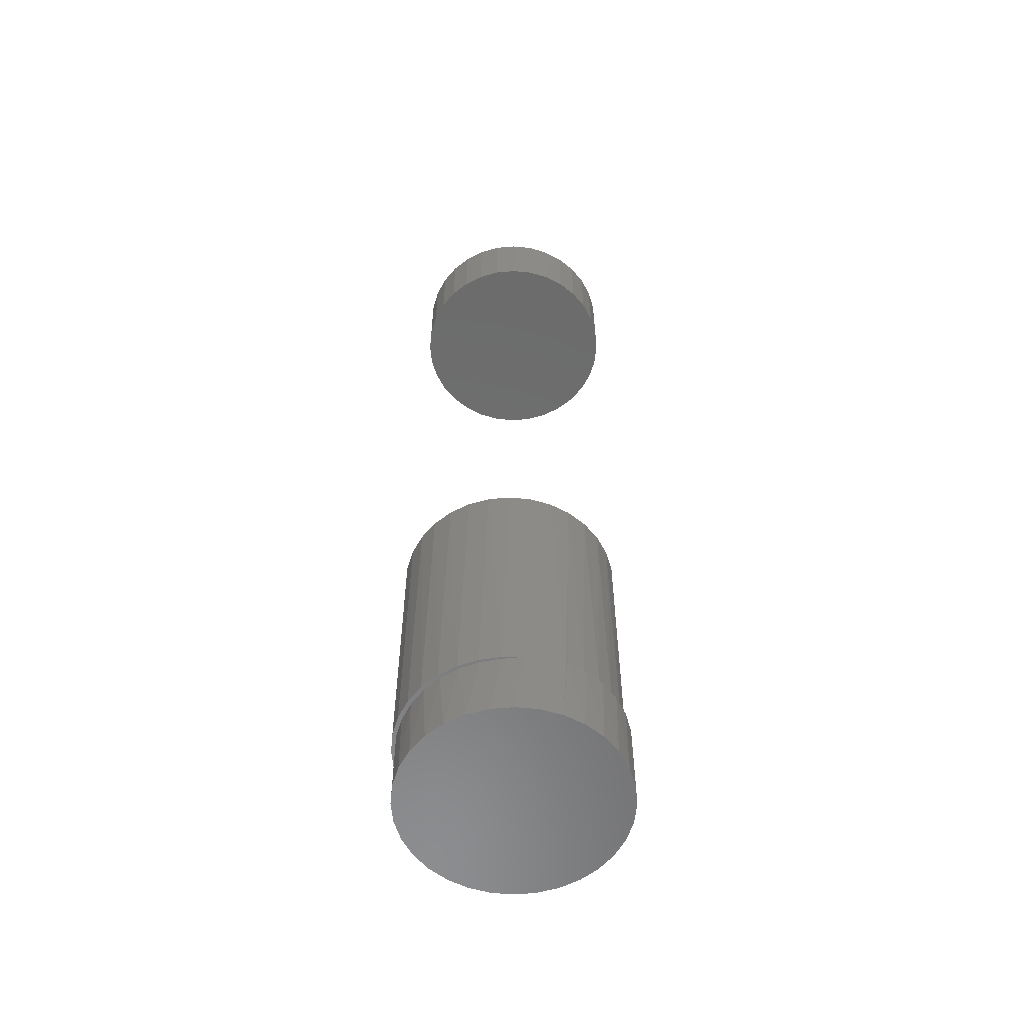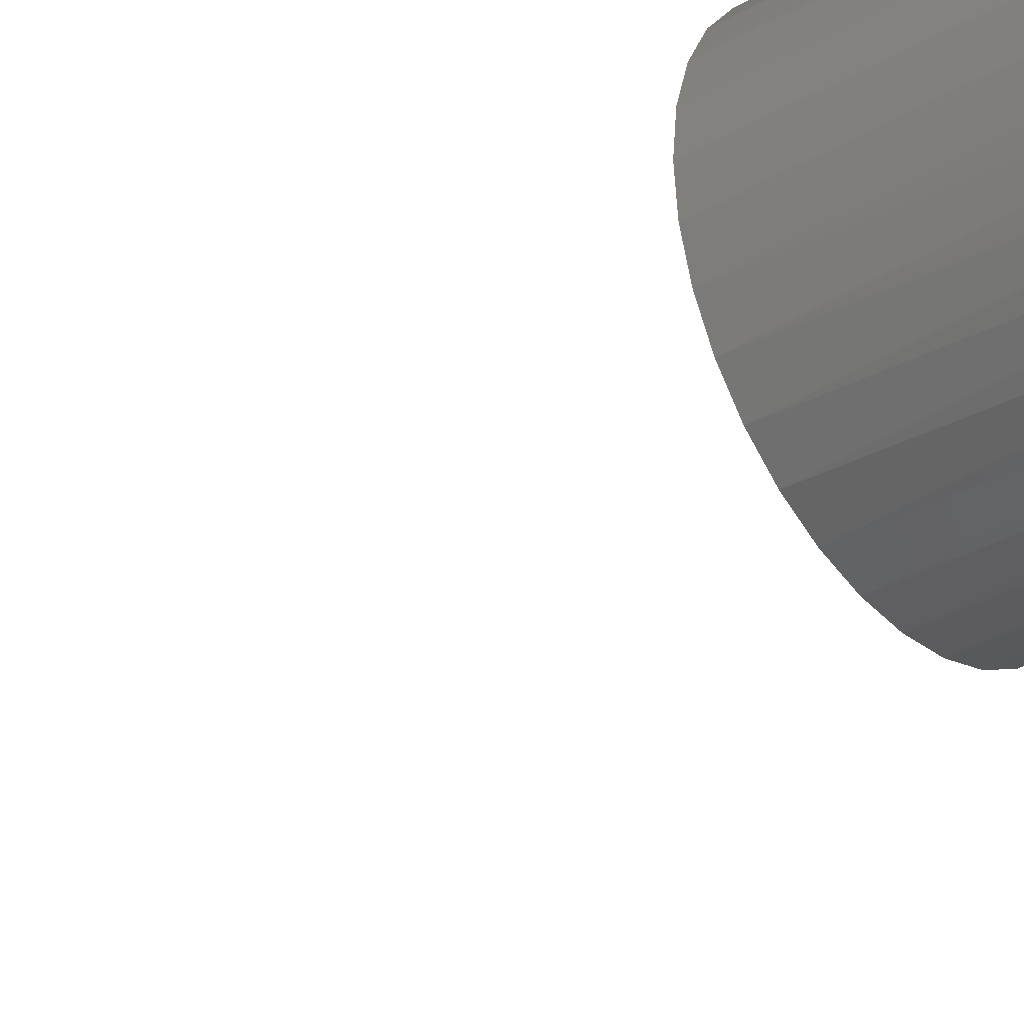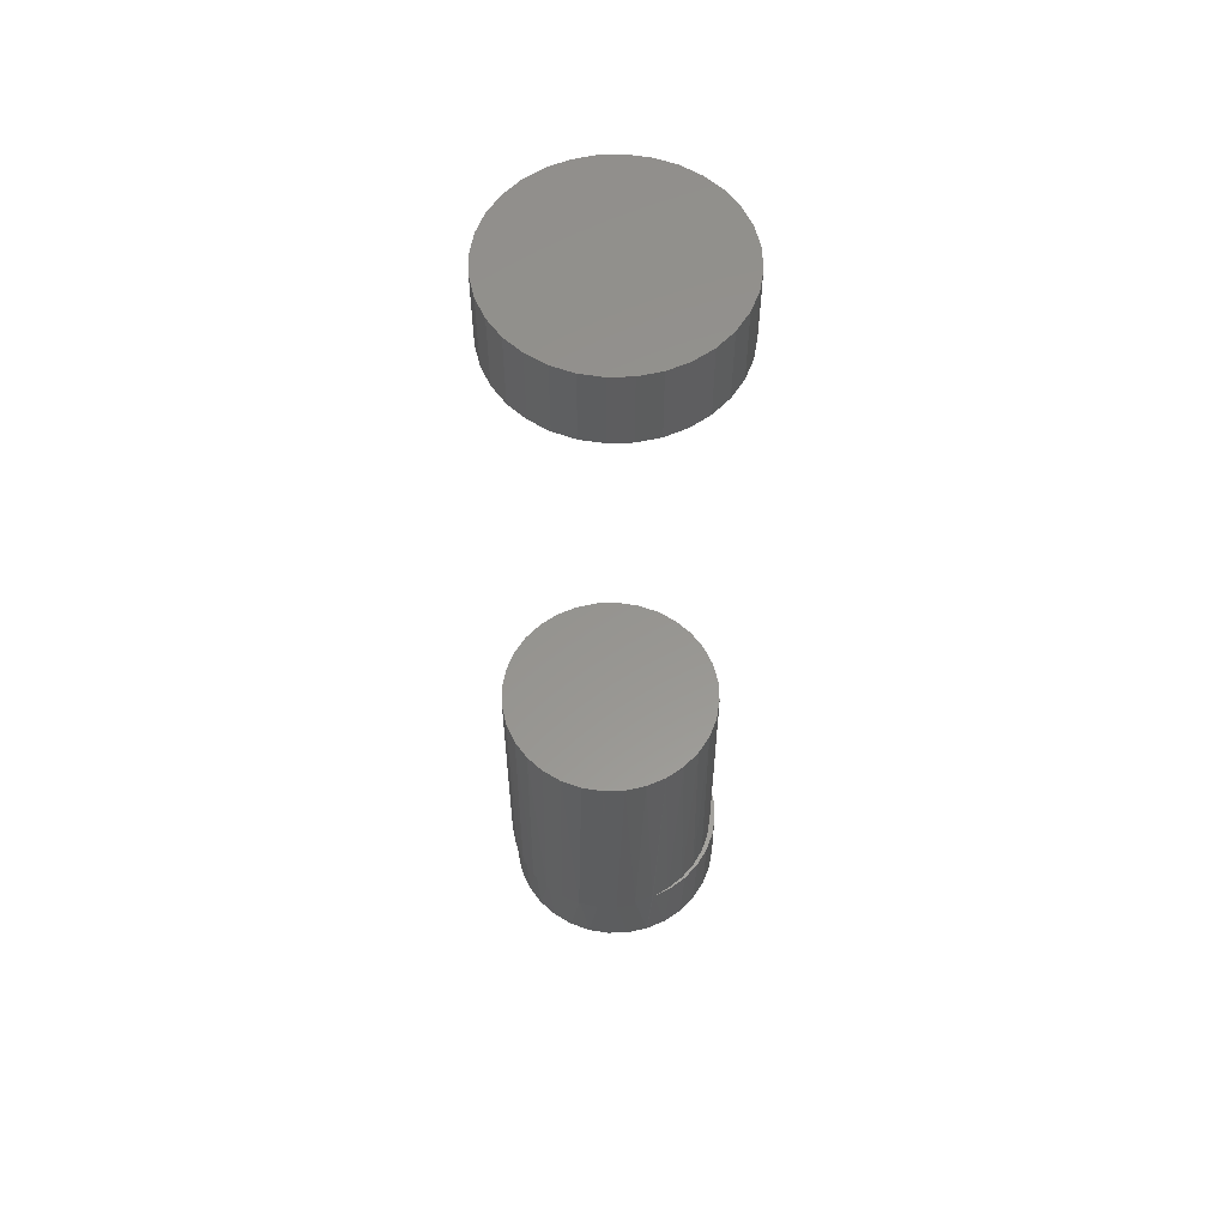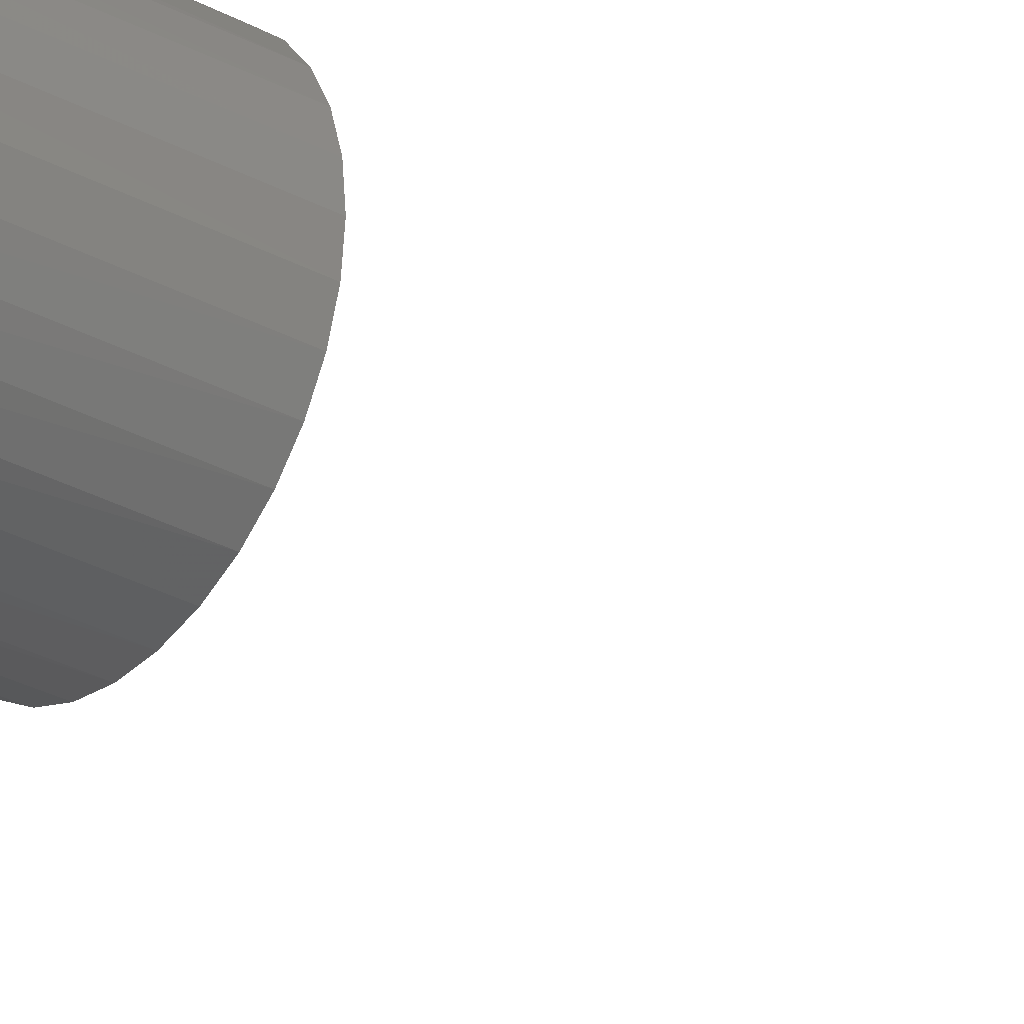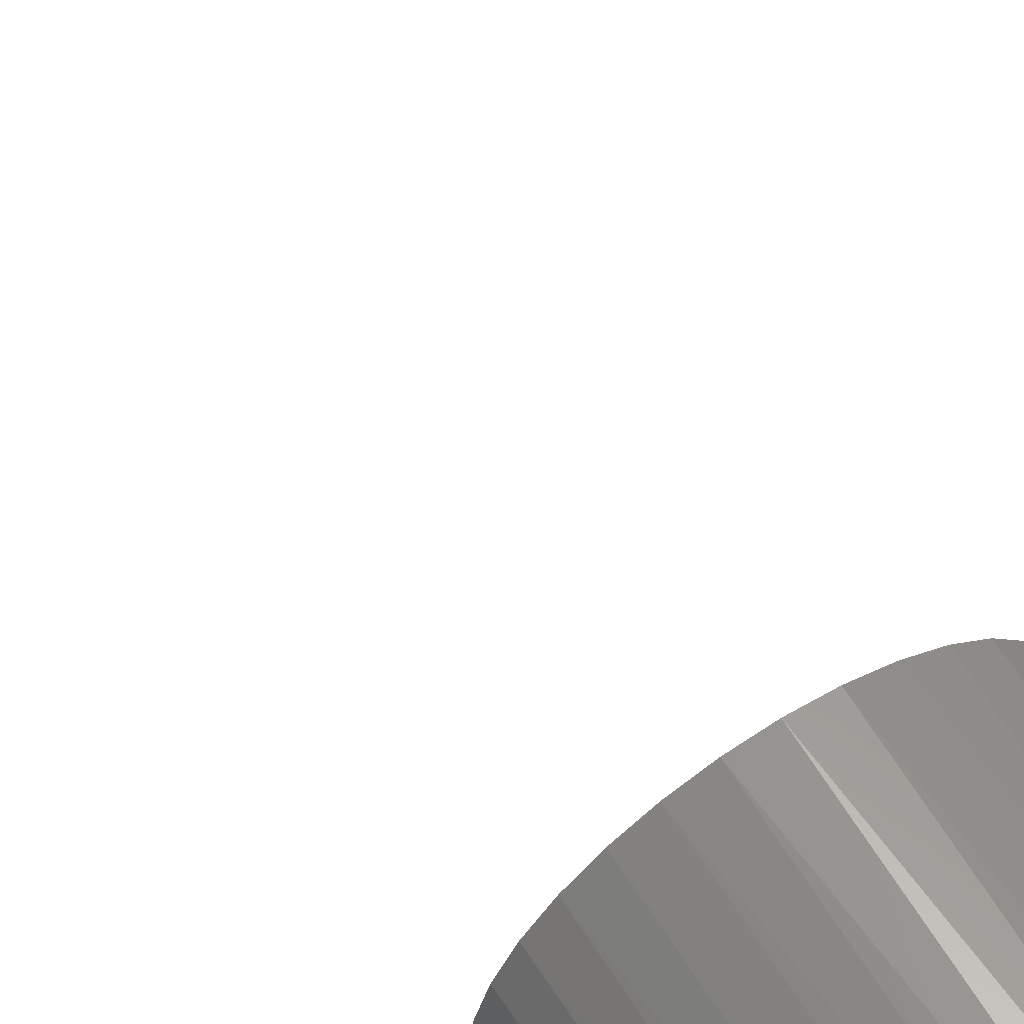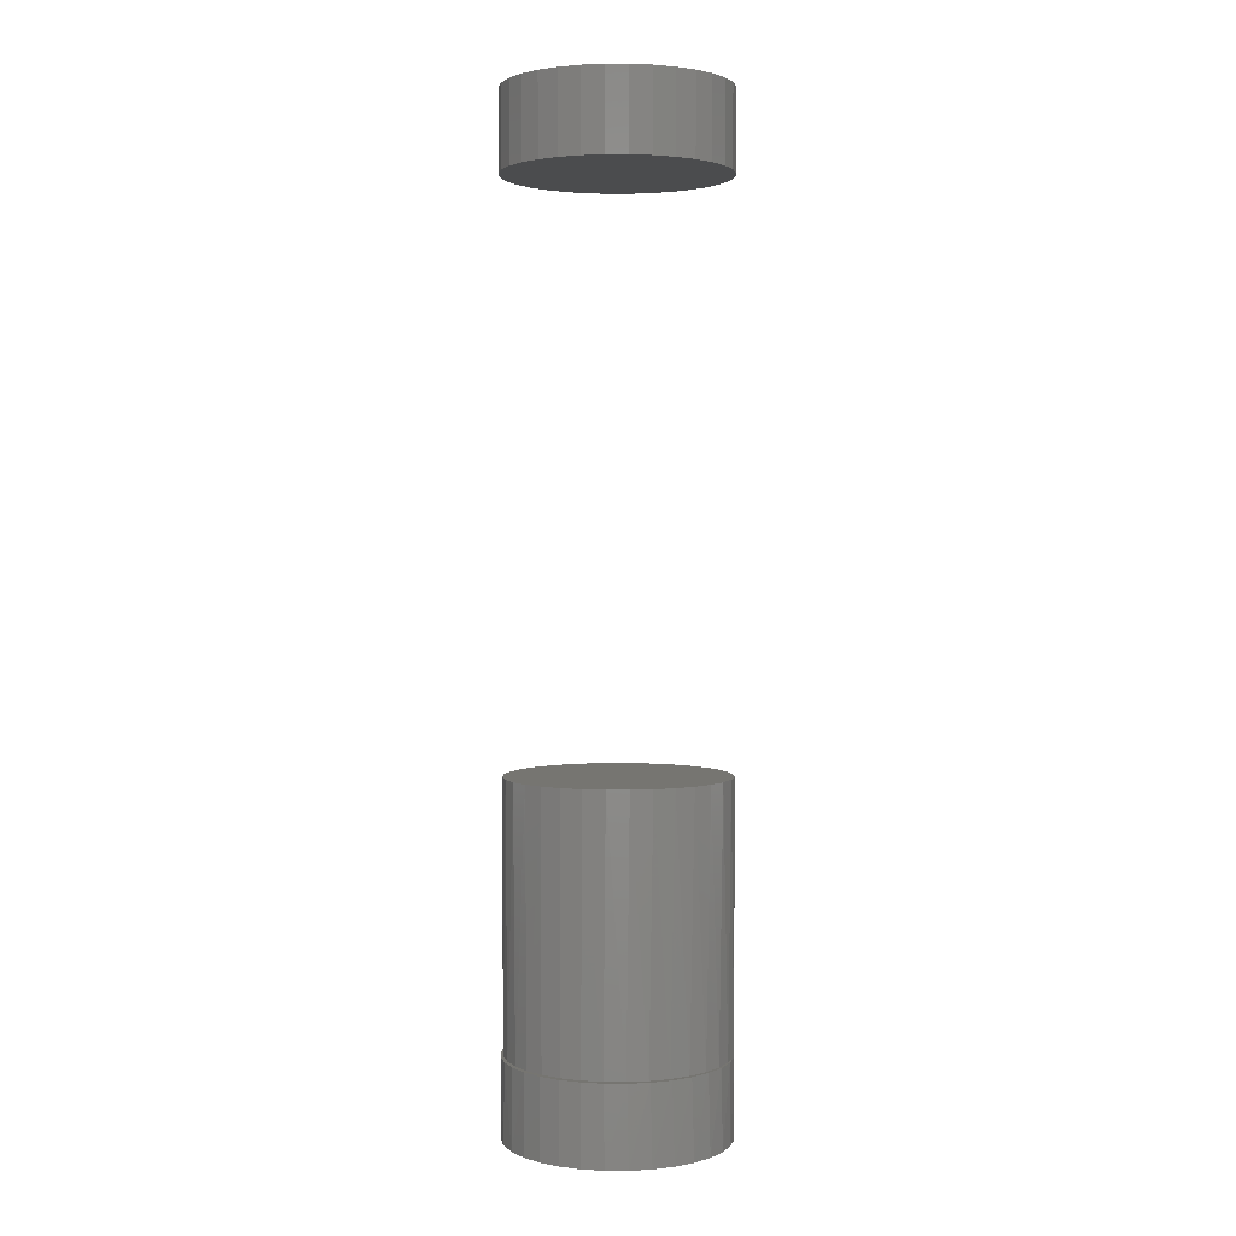
<metadata>
{"format":"stl","ext":"stl","renderer":"f3d","projection":"perspective","resolution":1024,"background":"white","views":[{"elev":-57.8,"azim":179.8,"up":"+Z"},{"elev":-34.3,"azim":128.3,"up":"+Y"},{"elev":57.6,"azim":-176.2,"up":"+Z"},{"elev":-28.7,"azim":-129.0,"up":"+Y"},{"elev":62.2,"azim":147.1,"up":"+Y"},{"elev":2.4,"azim":-50.3,"up":"+Z"}]}
</metadata>
<code>
# stl→obj: 194 verts, 380 faces
v -0.02869 0.09525 0
v -0.01791 0.09804 0.2422
v -0.01077 0.09919 0
v -0.02869 0.09525 0.007812
v -0.03624 0.09248 0.2422
v -0.04487 0.0884 0.007812
v -0.09467 0.02128 0.2422
v -0.08911 0.03961 0.2422
v -0.09028 0.03665 0.007812
v -0.08264 0.05246 0.007812
v -0.08008 0.0565 0.2422
v -0.07228 0.06666 0.007812
v -0.06793 0.0713 0.2422
v -0.05956 0.07877 0.007812
v -0.05313 0.08345 0.2422
v -0.04591 0.08881 0.007812
v 0.001151 0.09992 0.2422
v 0.007579 0.09971 0
v 0.02021 0.09804 0.2422
v 0.0257 0.09678 0
v 0.03854 0.09248 0.2422
v 0.04295 0.09053 0
v 0.05543 0.08345 0.2422
v 0.05872 0.08115 0
v 0.07023 0.0713 0.2422
v 0.07247 0.06899 0
v 0.08238 0.0565 0.2422
v 0.0837 0.05448 0
v 0.09141 0.03961 0.2422
v -0.09655 0.00222 0.007812
v -0.09655 0.00222 0.2422
v -0.09497 0.01972 0.007812
v 0.09885 0.00222 0.2422
v 0.09885 0.00222 0
v 0.09697 0.02128 0.2422
v 0.09713 0.02049 0
v 0.09202 0.03812 0
v 0.07493 -0.0607 0
v 0.06385 -0.0727 0.007812
v 0.06385 -0.0727 0
v 0.07593 -0.06065 0
v 0.09697 -0.01684 0.2422
v 0.09141 -0.03517 0.2422
v 0.09294 -0.03124 0
v 0.08572 -0.04669 0
v 0.08238 -0.05206 0.2422
v 0.07023 -0.06686 0.2422
v 0.04869 -0.08414 0.007812
v 0.05543 -0.07901 0.2422
v 0.03854 -0.08804 0.2422
v 0.03178 -0.09055 0.007812
v 0.02021 -0.0936 0.2422
v 0.01381 -0.09465 0.007812
v 0.001151 -0.09548 0.2422
v -0.004612 -0.09531 0.007812
v -0.01791 -0.0936 0.2422
v -0.02283 -0.09249 0.007812
v -0.03624 -0.08804 0.2422
v -0.04019 -0.0863 0.007812
v -0.05313 -0.07901 0.2422
v -0.05609 -0.07695 0.007812
v -0.06793 -0.06686 0.2422
v -0.06994 -0.06479 0.007812
v -0.08008 -0.05206 0.2422
v -0.08126 -0.05025 0.007812
v -0.08911 -0.03517 0.2422
v 0.09736 -0.01477 0
v -0.09467 -0.01684 0.2422
v -0.09481 -0.01613 0.007812
v -0.08965 -0.03383 0.007812
v 0.007215 0.09817 0
v 0.02496 0.09468 0
v 0.04177 0.088 0
v 0.05709 0.07838 0
v 0.07038 0.06612 0
v 0.08122 0.05163 0
v 0.08923 0.03542 0
v 0.09415 0.01801 0
v 0.09446 -0.01627 0
v 0.09581 0 0
v 0.09044 -0.0321 0
v 0.08387 -0.04704 0
v 0.07917 -0.05483 -0.0625
v 0.09391 -0.01925 -0.0625
v 0.08829 -0.03776 -0.0625
v 0.0669 -0.06978 -0.0625
v 0.05195 -0.08205 -0.0625
v 0.03489 -0.09117 -0.0625
v 0.03161 -0.09246 0.007812
v 0.01637 -0.09679 -0.0625
v 0.01326 -0.09736 0.007812
v -0.002878 -0.09868 -0.0625
v -0.005692 -0.09864 0.007812
v -0.02213 -0.09679 -0.0625
v -0.02454 -0.09628 0.007812
v -0.04064 -0.09117 -0.0625
v -0.04258 -0.09034 0.007812
v -0.0577 -0.08205 -0.0625
v -0.05916 -0.08106 0.007812
v -0.07266 -0.06978 -0.0625
v -0.07365 -0.06878 0.007812
v -0.08493 -0.05483 -0.0625
v 0.09581 -2.417e-17 -0.0625
v -0.1016 1.208e-17 0.007812
v -0.1016 1.208e-17 -0.0625
v -0.09973 -0.01891 0.007812
v -0.09967 -0.01925 -0.0625
v -0.09432 -0.03711 0.007812
v -0.09405 -0.03776 -0.0625
v -0.08551 -0.05395 0.007812
v -0.04064 0.09117 -0.0625
v -0.02213 0.09679 -0.0625
v -0.09405 0.03776 -0.0625
v -0.0865 0.0524 0.007812
v -0.08493 0.05483 -0.0625
v -0.07533 0.06701 0.007812
v -0.07266 0.06978 -0.0625
v -0.06164 0.07928 0.007812
v -0.0577 0.08205 -0.0625
v -0.002878 0.09868 -0.0625
v 0.01637 0.09679 -0.0625
v 0.03489 0.09117 -0.0625
v 0.05195 0.08205 -0.0625
v 0.0669 0.06978 -0.0625
v 0.07917 0.05483 -0.0625
v 0.08829 0.03776 -0.0625
v 0.09391 0.01925 -0.0625
v -0.09967 0.01925 -0.0625
v -0.09985 0.01831 0.007812
v -0.09477 0.03598 0.007812
v -0.1016 1.208e-17 0.7422
v -0.1016 1.208e-17 0.8125
v -0.09967 0.01925 0.7422
v -0.09967 0.01925 0.8125
v -0.09405 0.03776 0.7422
v -0.09405 0.03776 0.8125
v -0.08493 0.05483 0.7422
v -0.08493 0.05483 0.8125
v -0.07266 0.06978 0.7422
v -0.07266 0.06978 0.8125
v -0.0577 0.08205 0.7422
v -0.0577 0.08205 0.8125
v -0.04064 0.09117 0.7422
v -0.04064 0.09117 0.8125
v -0.02213 0.09679 0.7422
v -0.02213 0.09679 0.8125
v -0.002878 0.09868 0.7422
v -0.002878 0.09868 0.8125
v 0.01637 0.09679 0.7422
v 0.01637 0.09679 0.8125
v 0.03489 0.09117 0.7422
v 0.03489 0.09117 0.8125
v 0.05195 0.08205 0.7422
v 0.05195 0.08205 0.8125
v 0.0669 0.06978 0.7422
v 0.0669 0.06978 0.8125
v 0.07917 0.05483 0.7422
v 0.07917 0.05483 0.8125
v 0.08829 0.03776 0.7422
v 0.08829 0.03776 0.8125
v 0.09391 0.01925 0.7422
v 0.09391 0.01925 0.8125
v 0.09581 -2.417e-17 0.7422
v 0.09581 0 0.8125
v 0.09391 -0.01925 0.7422
v 0.09391 -0.01925 0.8125
v 0.08829 -0.03776 0.7422
v 0.08829 -0.03776 0.8125
v 0.07917 -0.05483 0.7422
v 0.07917 -0.05483 0.8125
v 0.0669 -0.06978 0.7422
v 0.0669 -0.06978 0.8125
v 0.05195 -0.08205 0.7422
v 0.05195 -0.08205 0.8125
v 0.03489 -0.09117 0.7422
v 0.03489 -0.09117 0.8125
v 0.01637 -0.09679 0.7422
v 0.01637 -0.09679 0.8125
v -0.002878 -0.09868 0.7422
v -0.002878 -0.09868 0.8125
v -0.02213 -0.09679 0.7422
v -0.02213 -0.09679 0.8125
v -0.04064 -0.09117 0.7422
v -0.04064 -0.09117 0.8125
v -0.0577 -0.08205 0.7422
v -0.0577 -0.08205 0.8125
v -0.07266 -0.06978 0.7422
v -0.07266 -0.06978 0.8125
v -0.08493 -0.05483 0.7422
v -0.08493 -0.05483 0.8125
v -0.09405 -0.03776 0.7422
v -0.09405 -0.03776 0.8125
v -0.09967 -0.01925 0.7422
v -0.09967 -0.01925 0.8125
f 1 2 3
f 1 4 2
f 4 5 2
f 4 6 5
f 7 8 9
f 10 9 8
f 8 11 10
f 12 10 11
f 11 13 12
f 14 12 13
f 13 15 14
f 14 15 16
f 6 16 15
f 15 5 6
f 3 2 17
f 3 17 18
f 18 17 19
f 18 19 20
f 20 19 21
f 20 21 22
f 22 21 23
f 22 23 24
f 24 23 25
f 24 25 26
f 26 25 27
f 26 27 28
f 28 27 29
f 30 31 32
f 32 31 7
f 32 7 9
f 33 34 35
f 35 34 36
f 35 36 29
f 29 36 37
f 29 37 28
f 38 39 40
f 39 38 41
f 42 43 44
f 45 44 43
f 43 46 45
f 41 45 46
f 46 47 41
f 48 49 50
f 48 50 51
f 51 50 52
f 51 52 53
f 53 52 54
f 53 54 55
f 55 54 56
f 55 56 57
f 57 56 58
f 57 58 59
f 59 58 60
f 59 60 61
f 61 60 62
f 61 62 63
f 63 62 64
f 63 64 65
f 65 64 66
f 39 41 47
f 39 47 49
f 39 49 48
f 34 33 67
f 67 33 42
f 67 42 44
f 31 30 68
f 68 30 69
f 68 69 66
f 66 69 70
f 66 70 65
f 71 3 18
f 20 71 18
f 72 71 20
f 22 72 20
f 22 73 72
f 73 22 24
f 24 74 73
f 74 24 26
f 26 75 74
f 75 26 28
f 28 76 75
f 76 28 37
f 37 77 76
f 77 37 36
f 36 78 77
f 67 79 80
f 79 67 44
f 81 79 44
f 82 81 44
f 45 82 44
f 41 82 45
f 34 67 80
f 34 80 78
f 34 78 36
f 83 41 38
f 84 81 85
f 85 81 82
f 85 82 83
f 41 83 82
f 86 83 38
f 39 48 87
f 88 87 48
f 48 89 88
f 90 88 89
f 89 91 90
f 92 90 91
f 91 93 92
f 94 92 93
f 93 95 94
f 96 94 95
f 95 97 96
f 98 96 97
f 97 99 98
f 100 98 99
f 99 101 100
f 102 100 101
f 40 39 87
f 40 87 86
f 40 86 38
f 103 80 84
f 84 80 79
f 84 79 81
f 104 105 106
f 106 105 107
f 106 107 108
f 108 107 109
f 108 109 110
f 110 109 102
f 110 102 101
f 111 6 4
f 6 111 16
f 4 1 111
f 1 112 111
f 1 3 112
f 113 114 115
f 115 114 116
f 115 116 117
f 117 116 118
f 117 118 119
f 119 118 16
f 119 16 111
f 112 3 120
f 120 3 71
f 120 71 121
f 71 72 121
f 122 121 72
f 72 73 122
f 123 122 73
f 73 74 123
f 124 123 74
f 74 75 124
f 125 124 75
f 75 76 125
f 126 125 76
f 76 77 126
f 127 126 77
f 105 104 128
f 128 104 129
f 128 129 113
f 113 129 130
f 113 130 114
f 80 103 78
f 78 103 127
f 78 127 77
f 51 89 48
f 89 51 53
f 89 53 91
f 91 53 55
f 118 14 16
f 14 118 116
f 14 116 12
f 12 116 114
f 12 114 10
f 10 114 130
f 10 130 9
f 32 9 130
f 130 129 32
f 30 32 129
f 70 69 106
f 106 108 70
f 65 70 108
f 108 110 65
f 63 65 110
f 110 101 63
f 61 63 101
f 101 99 61
f 59 61 99
f 99 97 59
f 59 97 57
f 57 97 95
f 57 95 55
f 91 55 95
f 95 93 91
f 104 106 69
f 104 69 30
f 104 30 129
f 2 19 17
f 19 2 5
f 19 5 21
f 21 5 15
f 21 15 23
f 49 58 50
f 50 58 56
f 50 56 52
f 52 56 54
f 23 15 25
f 25 15 13
f 25 13 27
f 27 13 11
f 27 11 29
f 29 11 8
f 29 8 35
f 35 8 7
f 35 7 33
f 33 7 31
f 33 31 42
f 42 31 68
f 42 68 43
f 43 68 66
f 43 66 46
f 46 66 64
f 46 64 47
f 47 64 62
f 47 62 49
f 49 62 60
f 49 60 58
f 131 132 133
f 133 132 134
f 133 134 135
f 135 134 136
f 135 136 137
f 137 136 138
f 137 138 139
f 139 138 140
f 139 140 141
f 141 140 142
f 141 142 143
f 143 142 144
f 143 144 145
f 145 144 146
f 145 146 147
f 147 146 148
f 147 148 149
f 149 148 150
f 149 150 151
f 151 150 152
f 151 152 153
f 153 152 154
f 153 154 155
f 155 154 156
f 155 156 157
f 157 156 158
f 157 158 159
f 159 158 160
f 159 160 161
f 161 160 162
f 161 162 163
f 163 162 164
f 163 164 165
f 165 164 166
f 165 166 167
f 167 166 168
f 167 168 169
f 169 168 170
f 169 170 171
f 171 170 172
f 171 172 173
f 173 172 174
f 173 174 175
f 175 174 176
f 175 176 177
f 177 176 178
f 177 178 179
f 179 178 180
f 179 180 181
f 181 180 182
f 181 182 183
f 183 182 184
f 183 184 185
f 185 184 186
f 185 186 187
f 187 186 188
f 187 188 189
f 189 188 190
f 189 190 191
f 191 190 192
f 191 192 193
f 193 192 194
f 193 194 131
f 131 194 132
f 147 149 145
f 143 145 149
f 151 143 149
f 141 143 151
f 153 141 151
f 175 183 173
f 181 183 175
f 177 181 175
f 179 181 177
f 183 185 173
f 173 185 187
f 173 187 171
f 171 187 189
f 171 189 169
f 169 189 191
f 169 191 167
f 167 191 193
f 167 193 165
f 165 193 131
f 165 131 163
f 163 131 133
f 163 133 161
f 161 133 135
f 161 135 159
f 159 135 137
f 159 137 157
f 157 137 139
f 157 139 155
f 155 139 141
f 155 141 153
f 120 121 112
f 111 112 121
f 122 111 121
f 119 111 122
f 123 119 122
f 88 96 87
f 94 96 88
f 90 94 88
f 92 94 90
f 96 98 87
f 87 98 100
f 87 100 86
f 86 100 102
f 86 102 83
f 83 102 109
f 83 109 85
f 85 109 107
f 85 107 84
f 84 107 105
f 84 105 103
f 103 105 128
f 103 128 127
f 127 128 113
f 127 113 126
f 126 113 115
f 126 115 125
f 125 115 117
f 125 117 124
f 124 117 119
f 124 119 123
f 146 150 148
f 150 146 144
f 150 144 152
f 152 144 142
f 152 142 154
f 174 184 176
f 176 184 182
f 176 182 178
f 178 182 180
f 154 142 156
f 156 142 140
f 156 140 158
f 158 140 138
f 158 138 160
f 160 138 136
f 160 136 162
f 162 136 134
f 162 134 164
f 164 134 132
f 164 132 166
f 166 132 194
f 166 194 168
f 168 194 192
f 168 192 170
f 170 192 190
f 170 190 172
f 172 190 188
f 172 188 174
f 174 188 186
f 174 186 184

</code>
